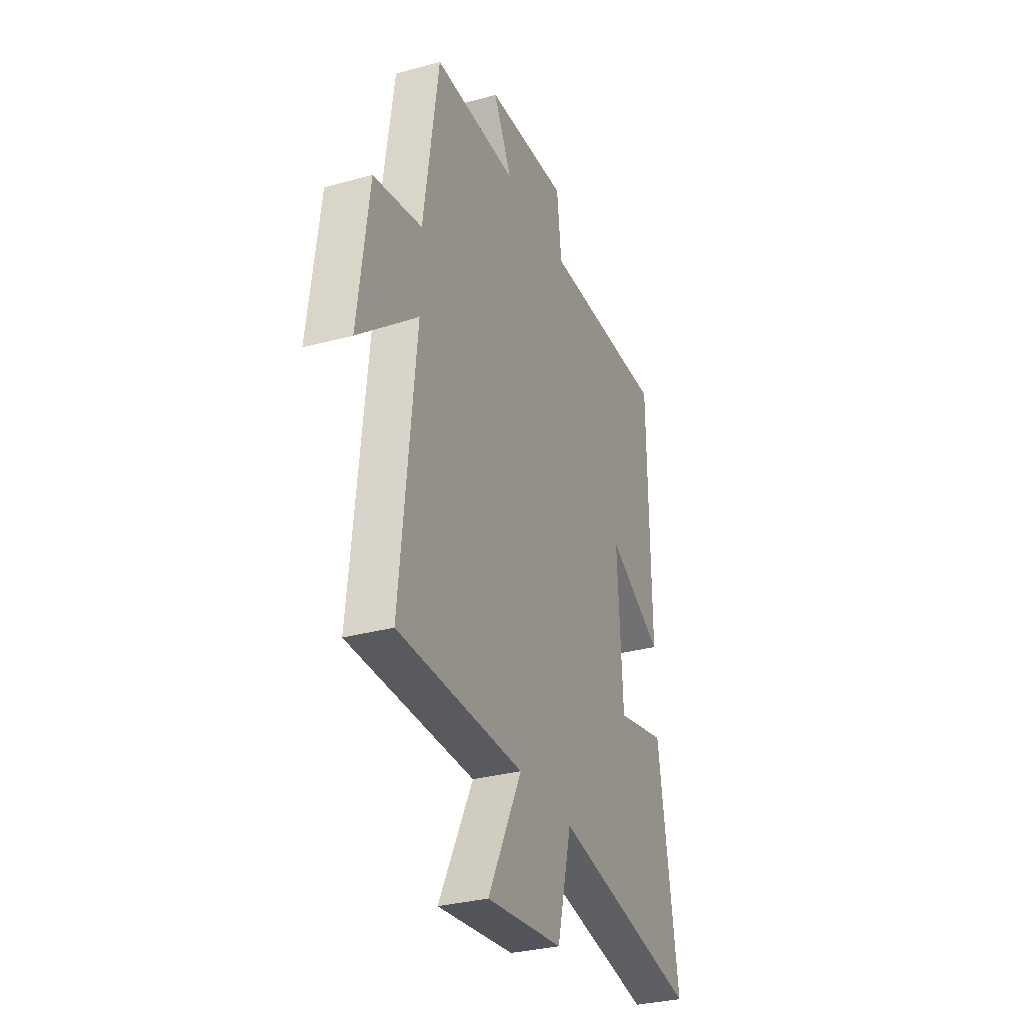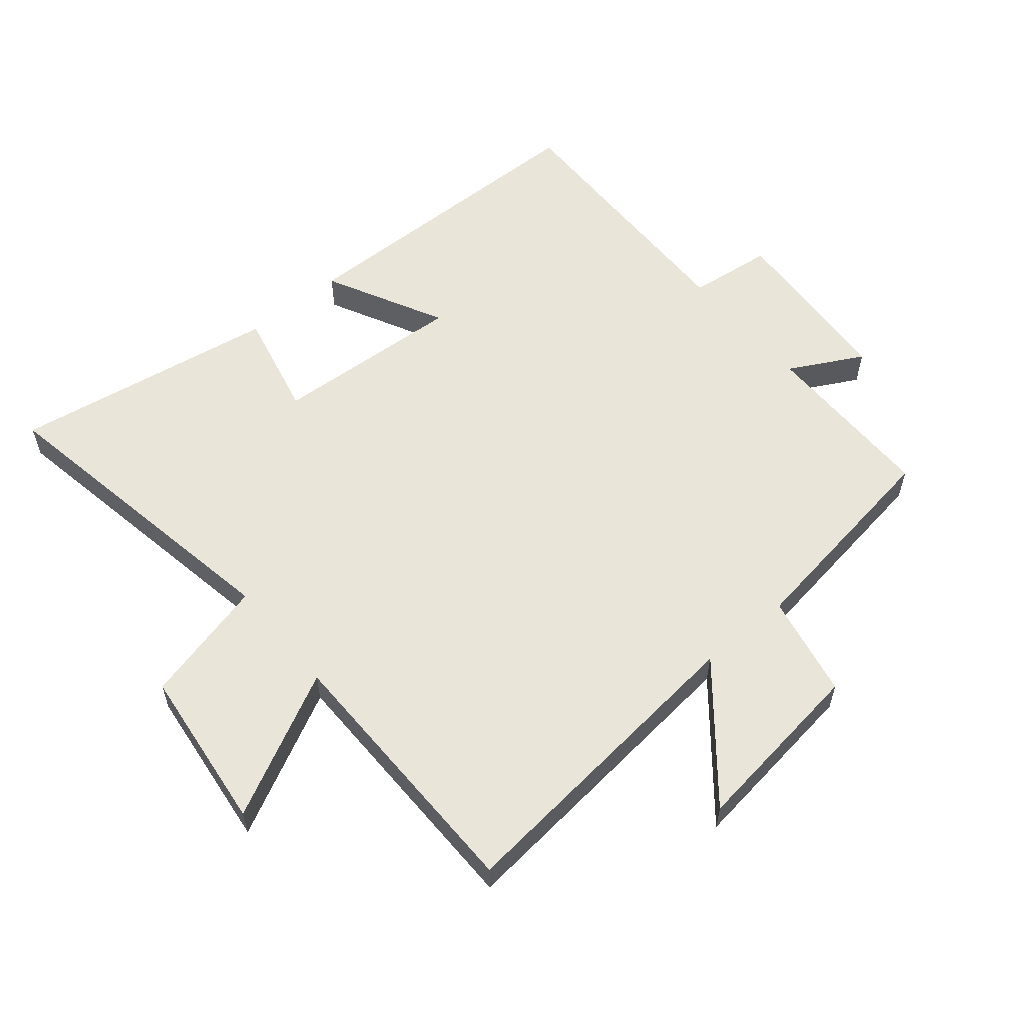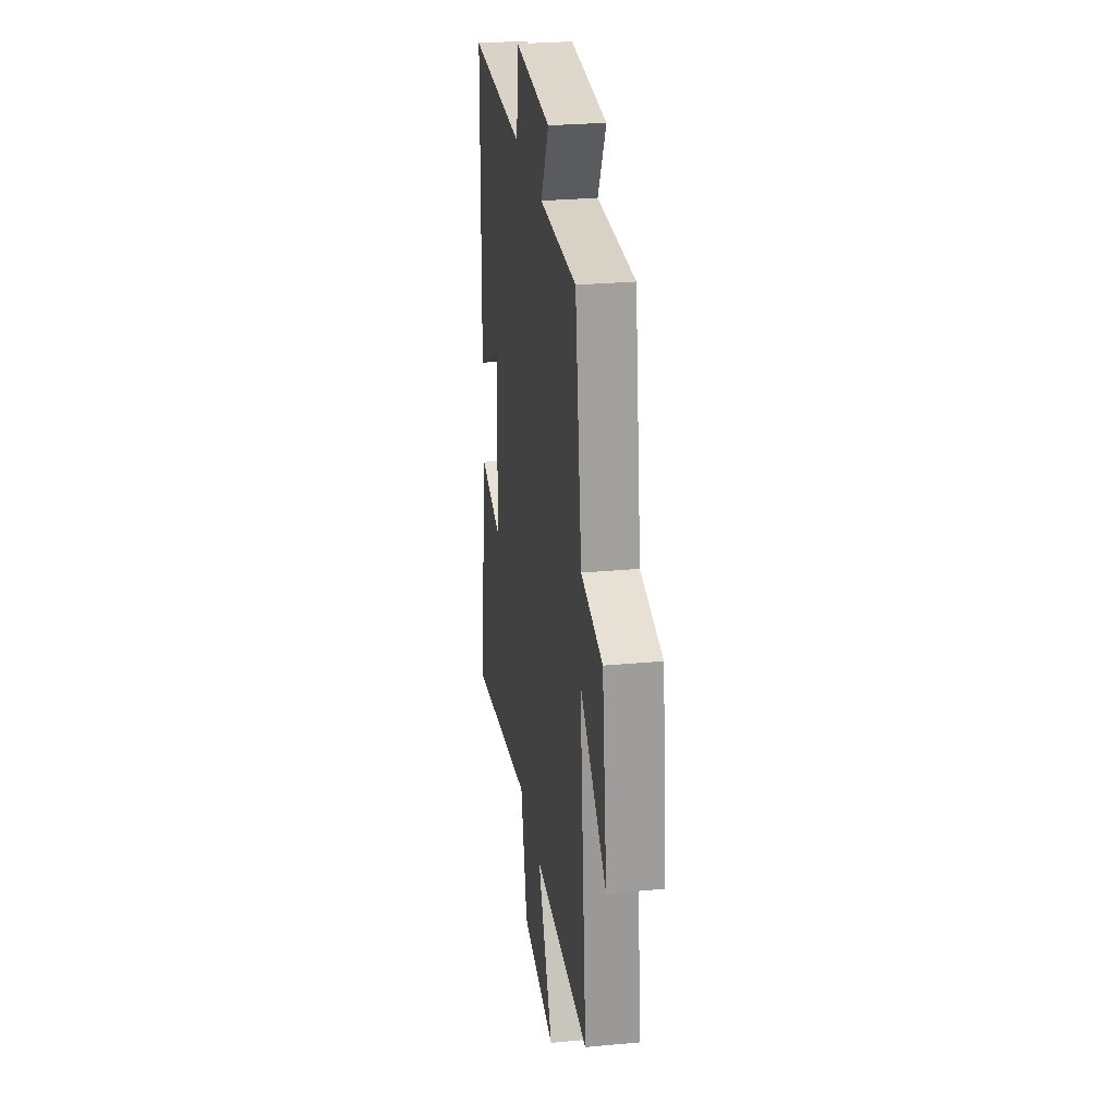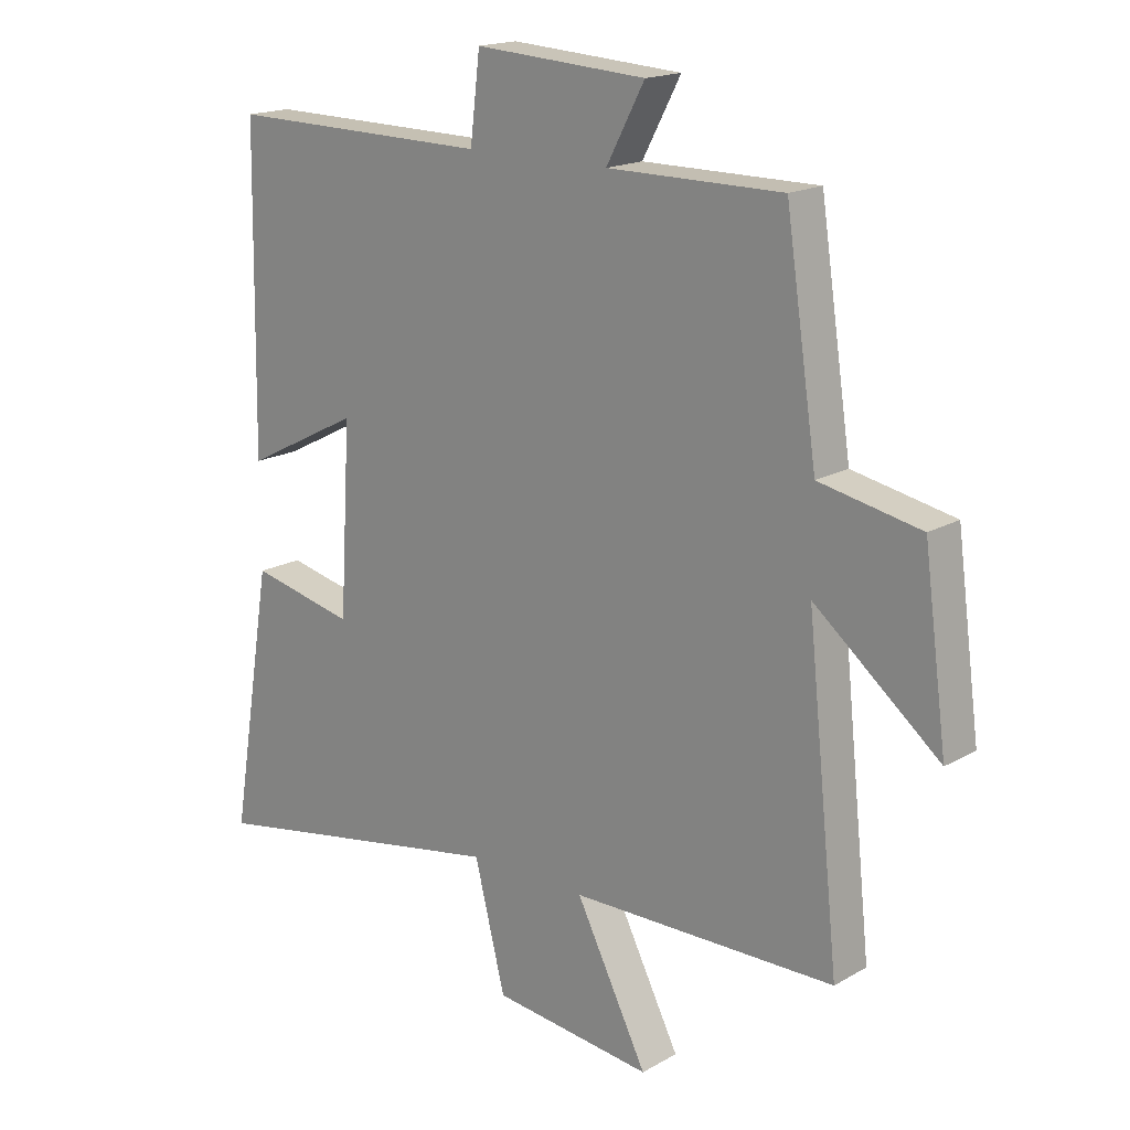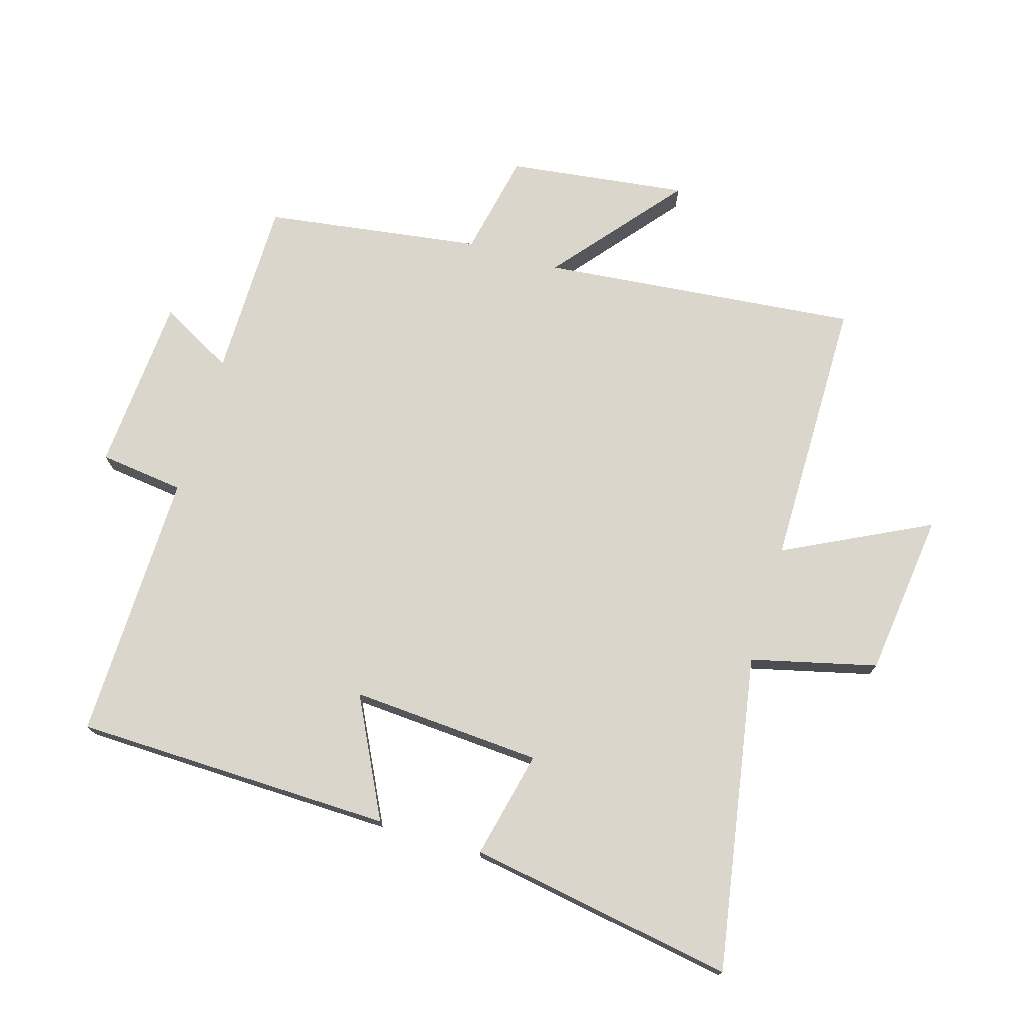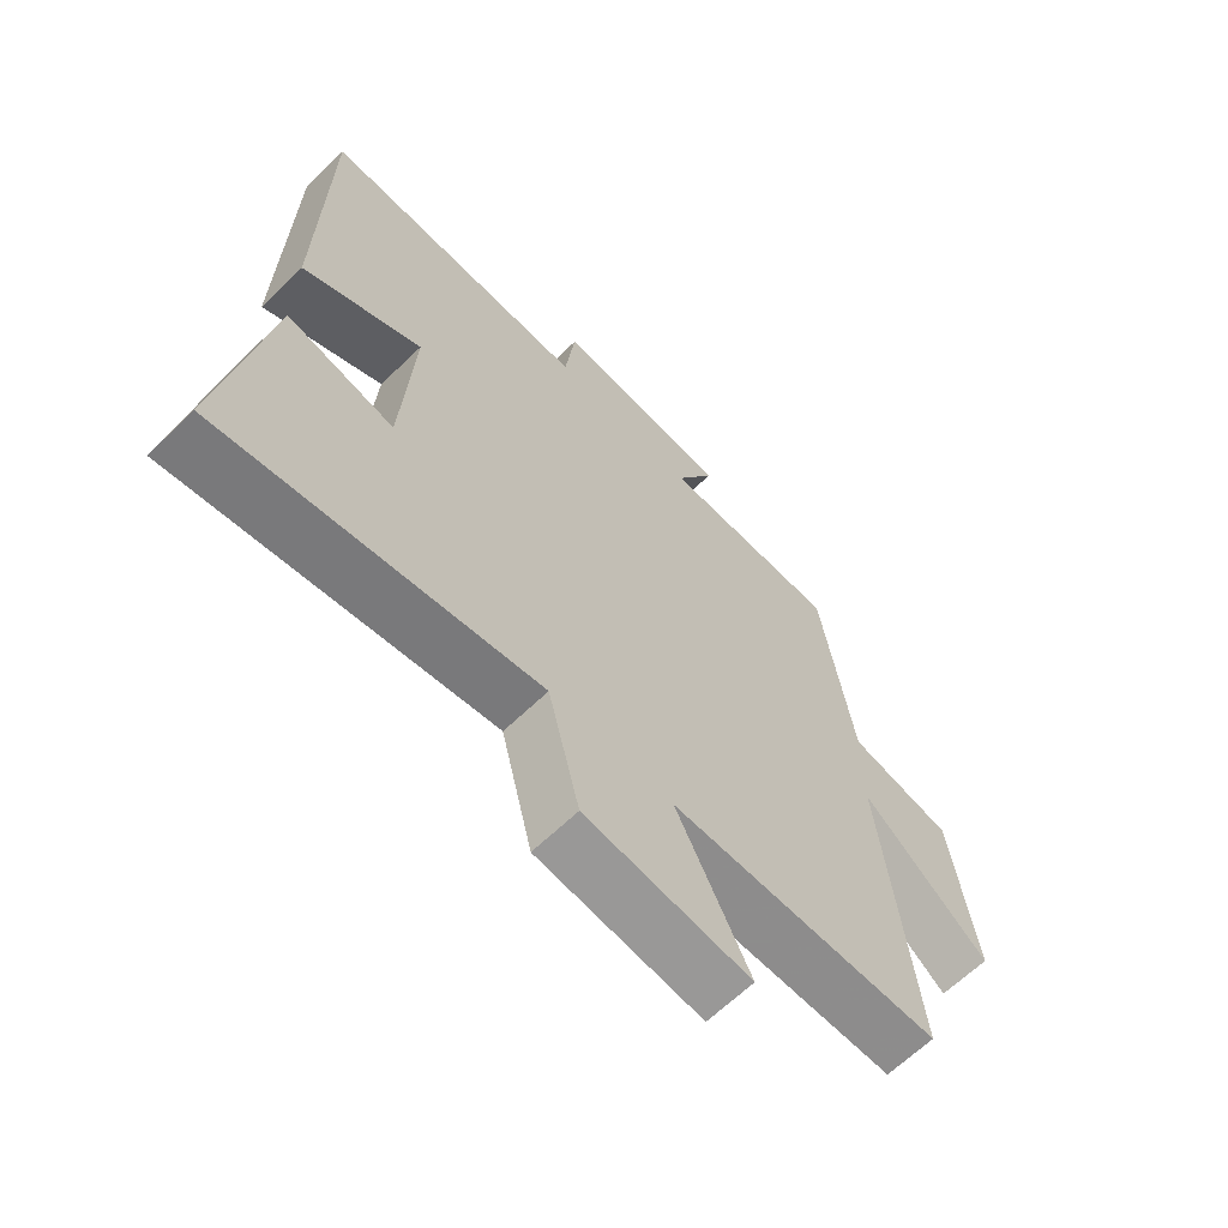
<metadata>
{"format":"obj","ext":"obj","renderer":"f3d","projection":"perspective","resolution":1024,"background":"white","views":[{"elev":-31.3,"azim":-68.8,"up":"+Z"},{"elev":58.0,"azim":-129.7,"up":"+Y"},{"elev":27.4,"azim":-98.2,"up":"+Z"},{"elev":17.4,"azim":-138.4,"up":"+Z"},{"elev":74.1,"azim":106.9,"up":"+Y"},{"elev":-64.7,"azim":134.2,"up":"+Z"}]}
</metadata>
<code>
v 0.569 0.07 -0.588
v 0.07 0.07 -0.5
v 0.02 0.07 -0.699
v -0.24 0.07 -0.729
v -0.124 0.07 -0.5
v -0.553 0.07 -0.496
v -0.5 0.07 0.006
v -0.702 0.07 -0.159
v -0.664 0.07 0.125
v -0.5 0.07 0.158
v -0.449 0.07 0.5
v -0.166 0.07 0.5
v -0.228 0.07 0.616
v 0.05 0.07 0.634
v 0.066 0.07 0.5
v 0.492 0.07 0.506
v 0.5 0.07 0.002
v 0.312 0.07 0.098
v 0.33 0.07 -0.204
v 0.5 0.07 -0.166
v 0.569 0 -0.588
v 0.07 0 -0.5
v 0.02 0 -0.699
v -0.24 0 -0.729
v -0.124 0 -0.5
v -0.553 0 -0.496
v -0.5 0 0.006
v -0.702 0 -0.159
v -0.664 0 0.125
v -0.5 0 0.158
v -0.449 0 0.5
v -0.166 0 0.5
v -0.228 0 0.616
v 0.05 0 0.634
v 0.066 0 0.5
v 0.492 0 0.506
v 0.5 0 0.002
v 0.312 0 0.098
v 0.33 0 -0.204
v 0.5 0 -0.166
f 19 20 1 2
f 18 19 2
f 15 16 17 18
f 15 18 2
f 12 13 14 15
f 10 11 12 15
f 10 15 2 3
f 7 8 9 10
f 5 6 7
f 5 7 10
f 3 4 5
f 3 5 10
f 22 21 40 39
f 22 39 38
f 38 37 36 35
f 22 38 35
f 35 34 33 32
f 35 32 31 30
f 23 22 35 30
f 30 29 28 27
f 27 26 25
f 30 27 25
f 25 24 23
f 30 25 23
f 1 21 22 2
f 2 22 23 3
f 3 23 24 4
f 4 24 25 5
f 5 25 26 6
f 6 26 27 7
f 7 27 28 8
f 8 28 29 9
f 9 29 30 10
f 10 30 31 11
f 11 31 32 12
f 12 32 33 13
f 13 33 34 14
f 14 34 35 15
f 15 35 36 16
f 16 36 37 17
f 17 37 38 18
f 18 38 39 19
f 19 39 40 20
f 20 40 21 1

</code>
